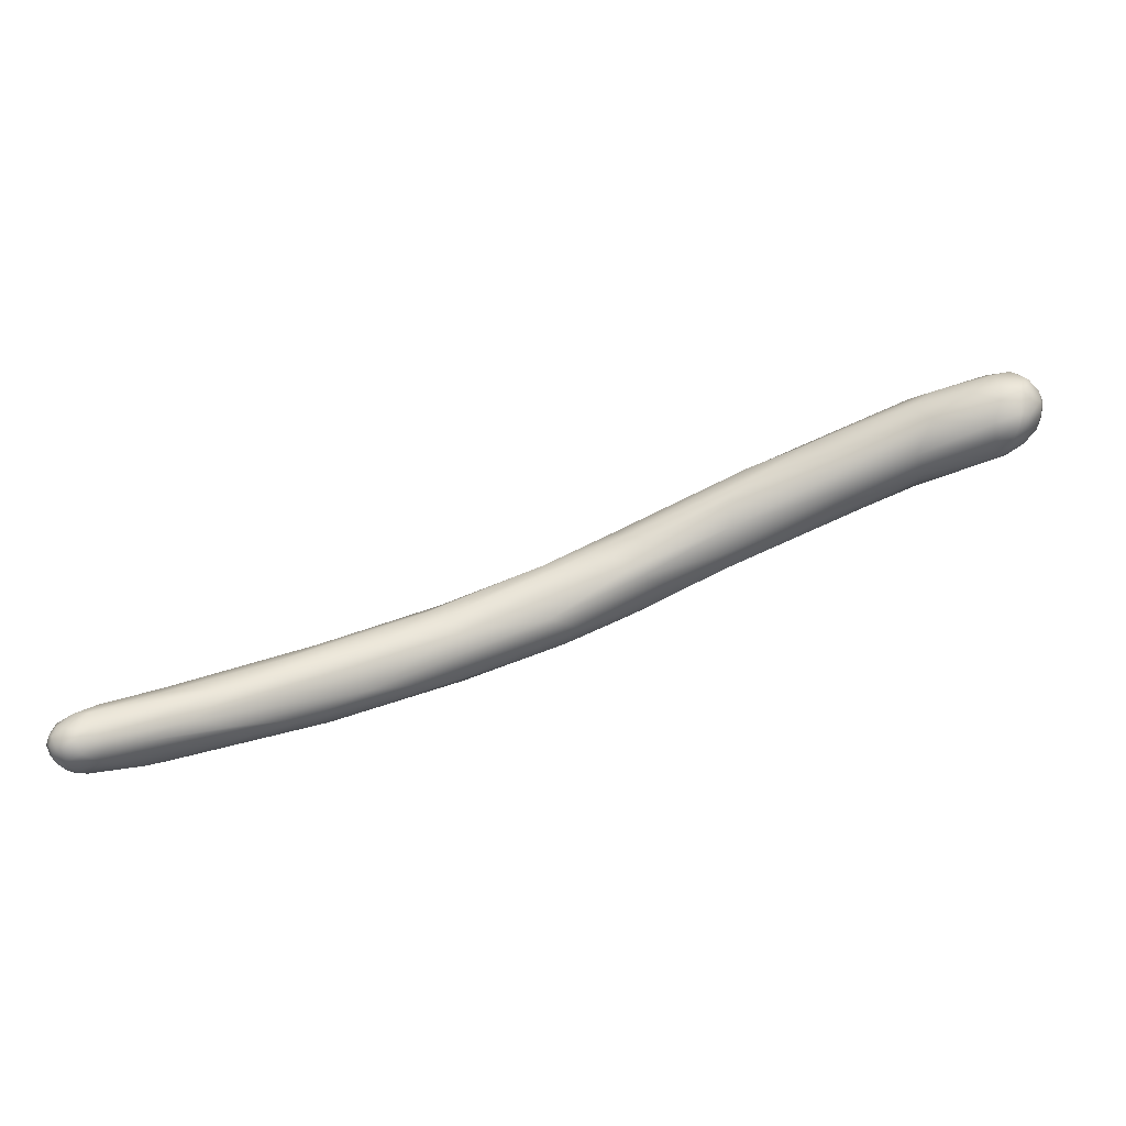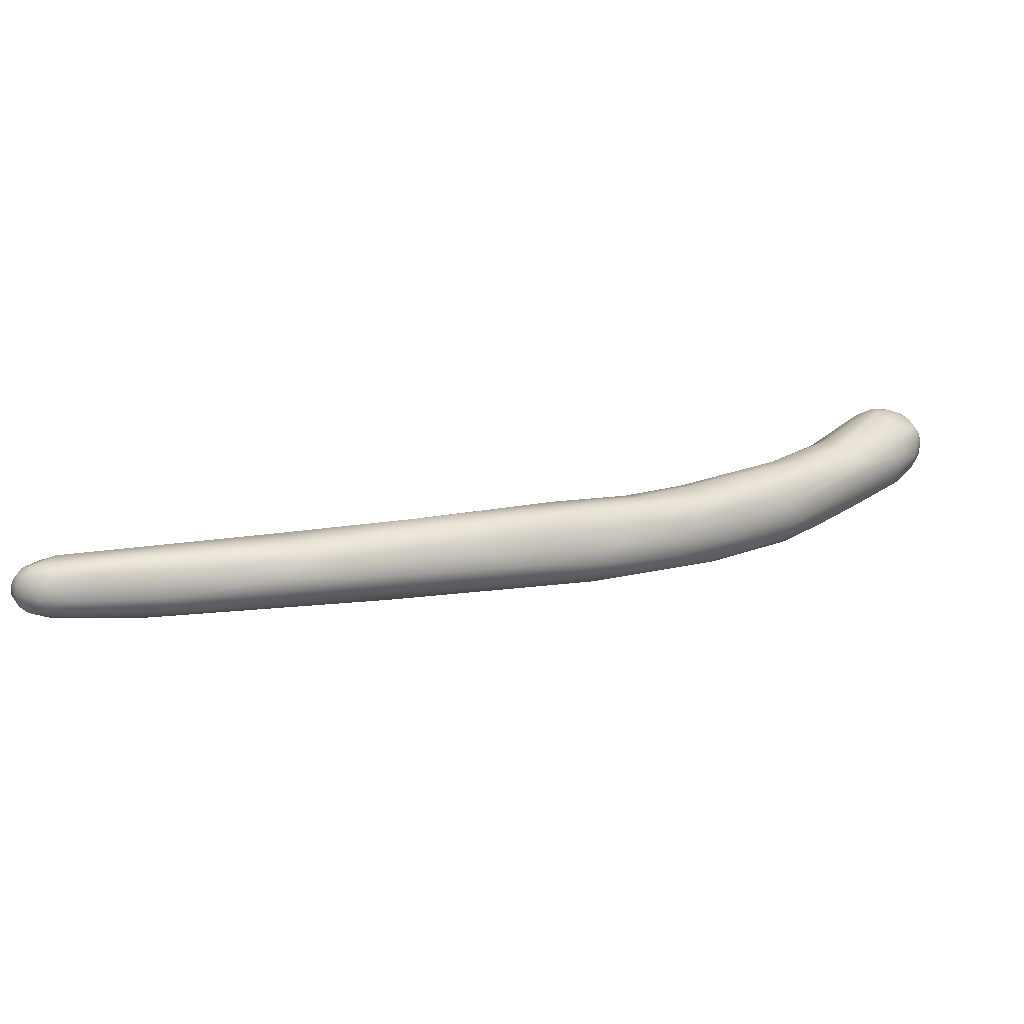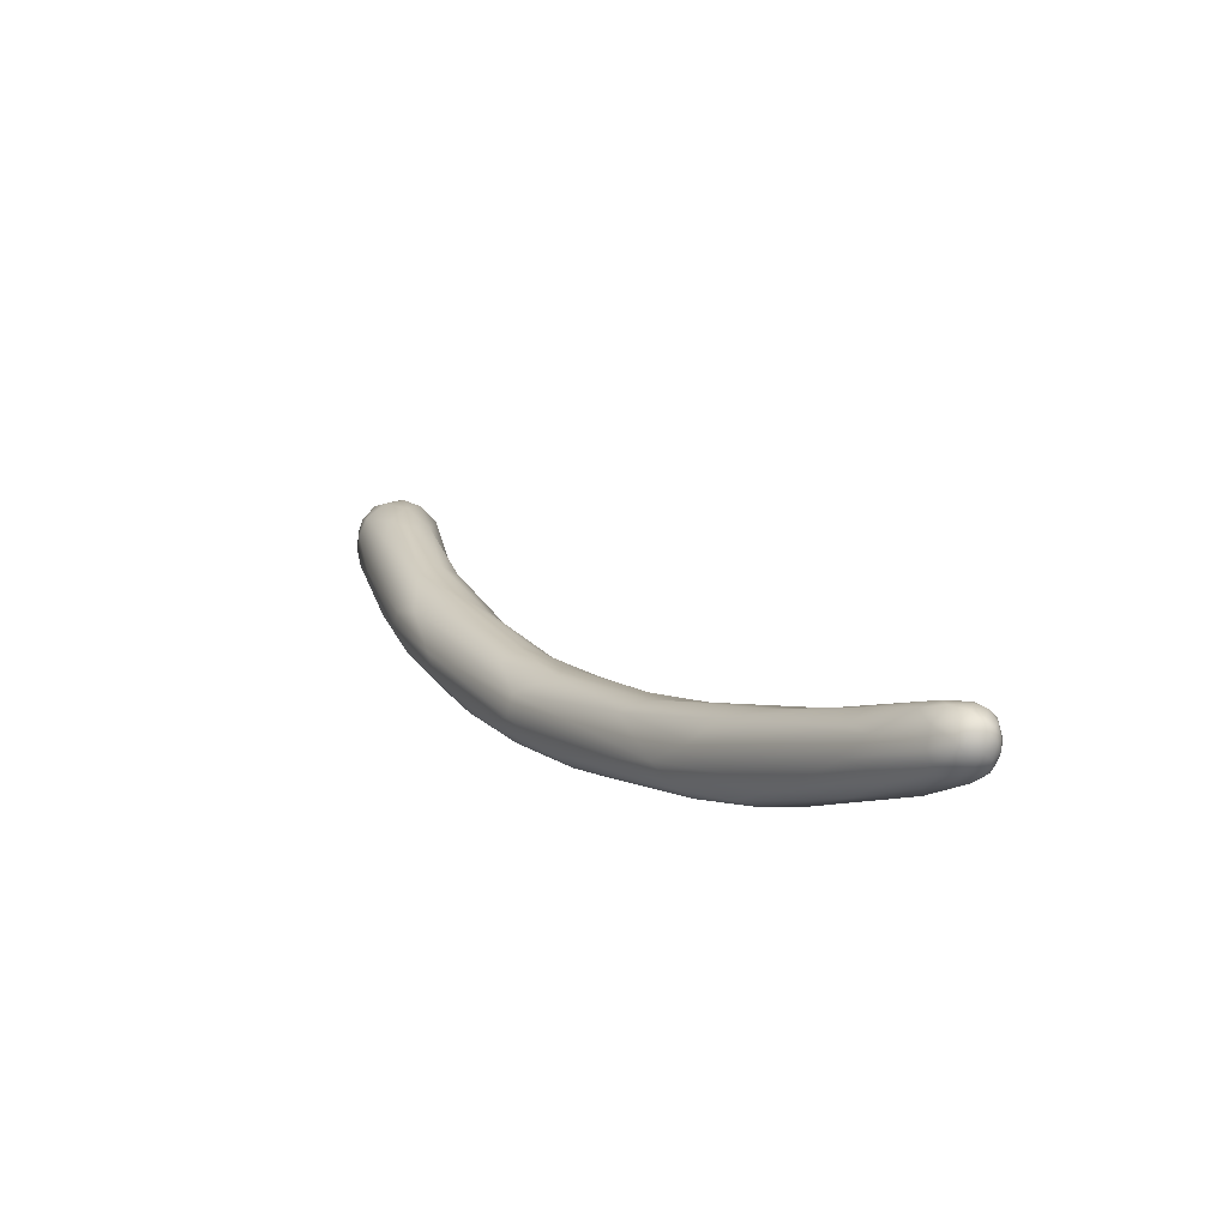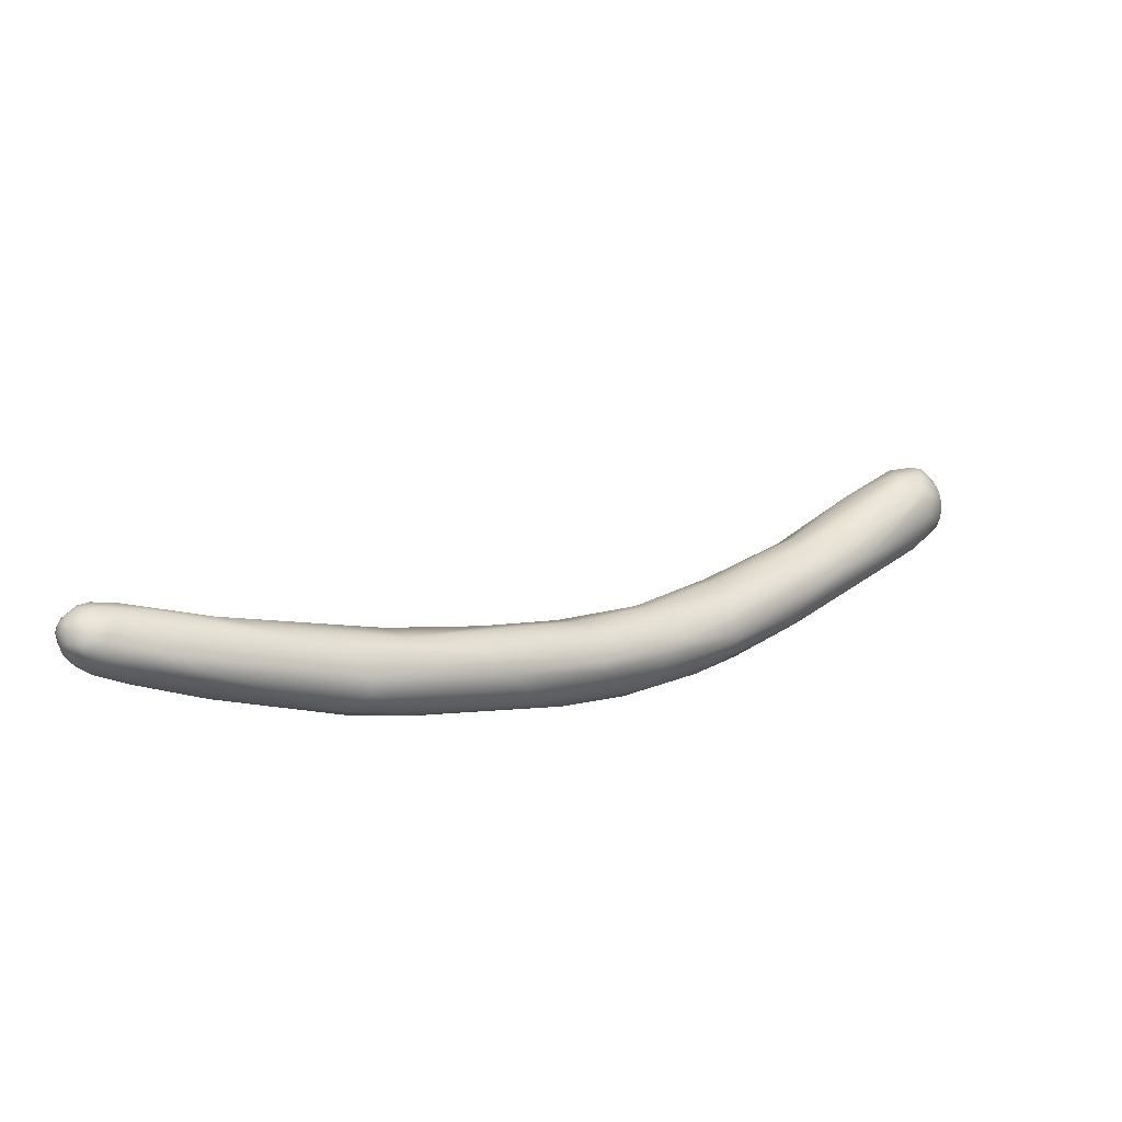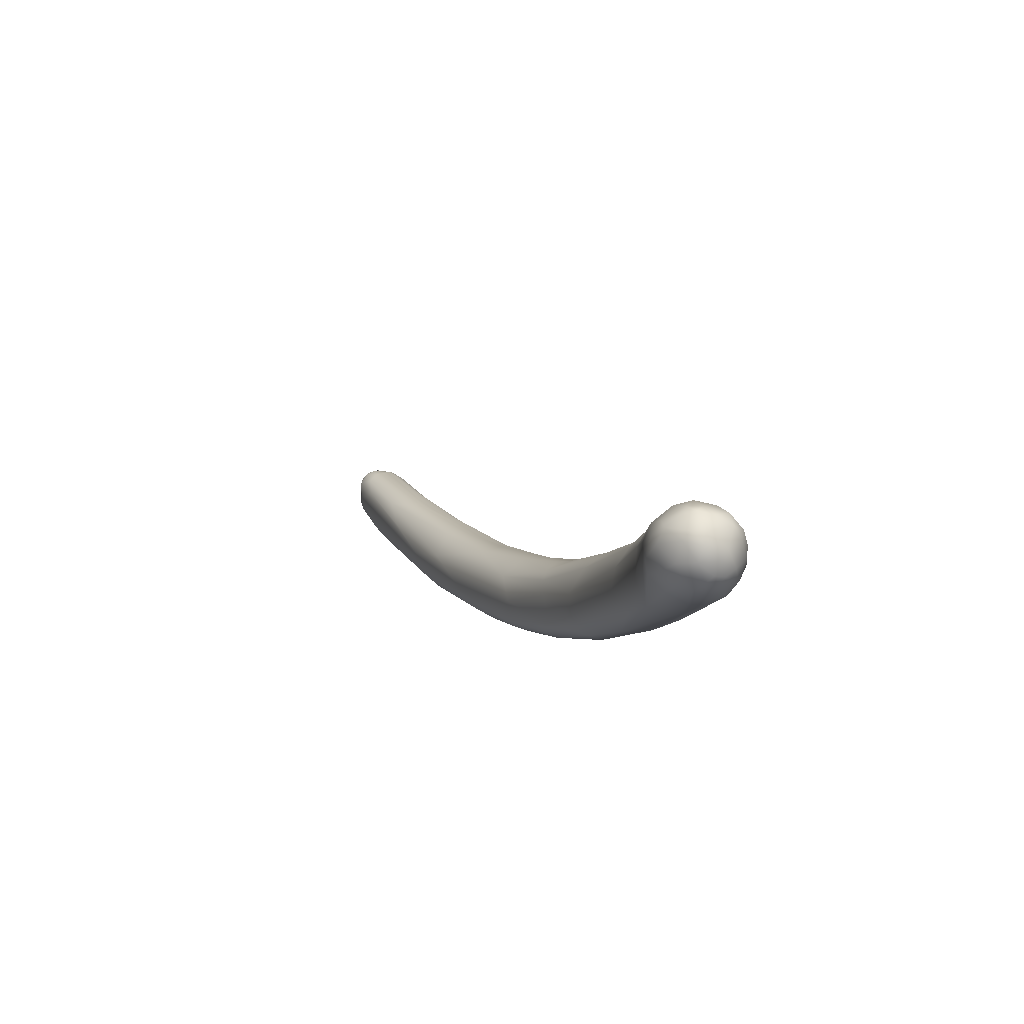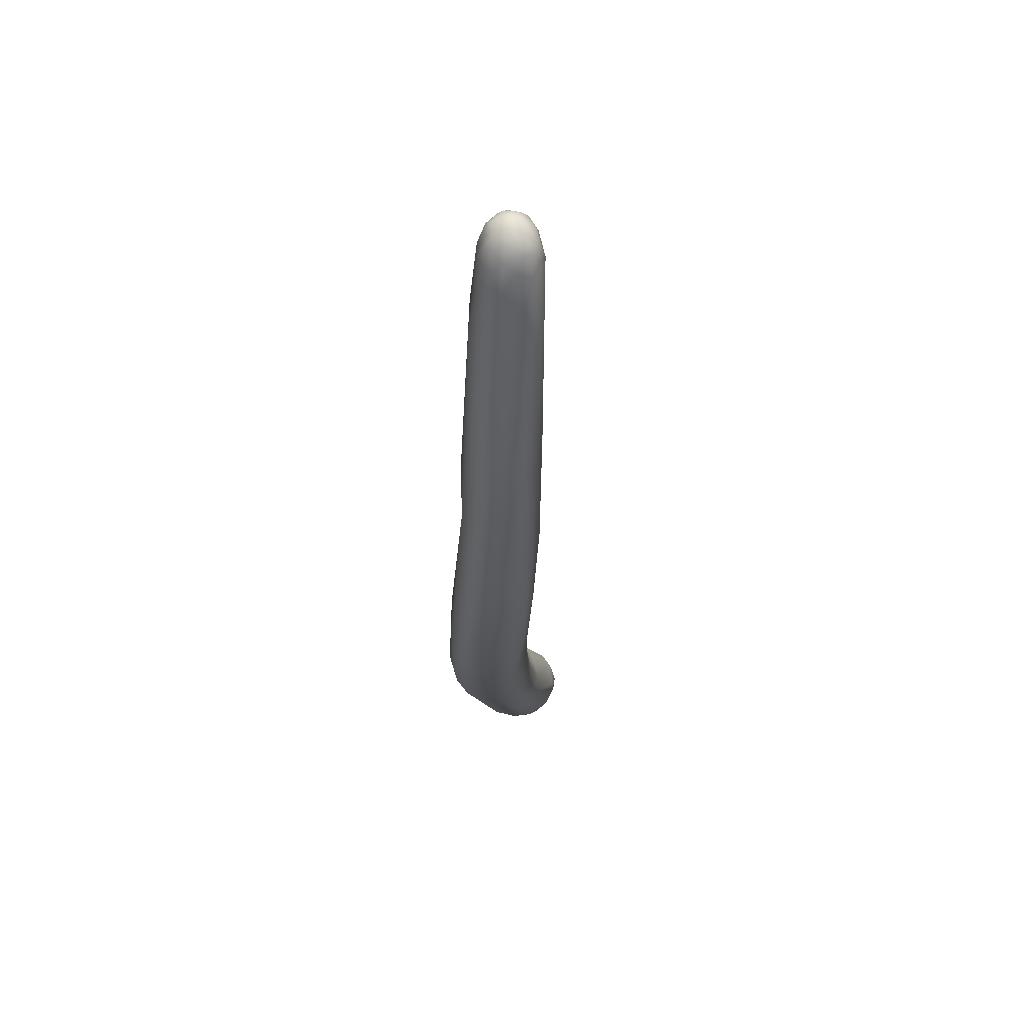
<metadata>
{"format":"obj","ext":"obj","renderer":"f3d","projection":"perspective","resolution":1024,"background":"white","views":[{"elev":-43.4,"azim":-19.9,"up":"+Y"},{"elev":-79.6,"azim":27.2,"up":"+Z"},{"elev":-18.4,"azim":-100.4,"up":"+Z"},{"elev":-32.5,"azim":-7.5,"up":"+Z"},{"elev":31.0,"azim":90.6,"up":"+Z"},{"elev":-52.5,"azim":-66.9,"up":"+Z"}]}
</metadata>
<code>
v -72.82 -113.3 1212
v -73.51 -112.1 1213
v -73.51 -111.6 1213
v -72.92 -112.6 1212
v -72.9 -111.9 1212
v -73.04 -111.5 1213
v -73.57 -112.9 1213
v -73.59 -113.6 1213
v -73.95 -113 1214
v -73.78 -113.4 1214
v -73.9 -112.2 1214
v -73.94 -112.8 1214
v -73.41 -113.8 1214
v -73.76 -113 1214
v -73.14 -113.5 1213
v -72.92 -113.9 1213
v -73.42 -113.7 1214
v -73.65 -111.8 1214
v -73.62 -112.4 1215
v -73.12 -112.7 1215
v -71.43 -112.6 1212
v -72.48 -113.7 1212
v -72.14 -113.2 1212
v -71.84 -113.8 1212
v -71.94 -114.1 1213
v -71.19 -113.9 1213
v -70.77 -113.2 1212
v -72.19 -112.2 1212
v -72.27 -111 1213
v -72.4 -110.7 1213
v -71.96 -111.4 1212
v -70.41 -111.2 1212
v -72.65 -114.2 1214
v -72.85 -113.9 1215
v -73.01 -113.4 1215
v -72.39 -113.5 1215
v -72.52 -113 1215
v -71.88 -114 1215
v -71.66 -112.7 1216
v -70.61 -113.9 1214
v -70.89 -113.2 1216
v -72.7 -110.9 1214
v -72.89 -111.6 1215
v -72.03 -111.6 1216
v -71.57 -110.7 1215
v -68.46 -111.7 1212
v -67.92 -112.6 1213
v -70.07 -110.1 1212
v -69.22 -113 1215
v -69.47 -109 1215
v -66.57 -111.6 1213
v -66.12 -109 1213
v -67.88 -108.3 1214
v -67.88 -108.5 1216
v -68.18 -109.6 1216
v -66.07 -111.1 1216
v -63.78 -106.8 1214
v -63.43 -110.6 1216
v -63.84 -108.8 1217
v -61.38 -108.4 1213
v -59 -106.4 1214
v -61.75 -106.5 1218
v -57.59 -107.2 1214
v -57.5 -107.9 1215
v -58.79 -105.4 1214
v -59.06 -108.9 1216
v -57.94 -103.3 1217
v -59.29 -104.4 1218
v -55.1 -104.2 1215
v -55.64 -105.7 1215
v -55.74 -107.2 1218
v -55.28 -103.2 1215
v -54.81 -102 1217
v -57.02 -106.5 1219
v -55.87 -104.9 1220
v -50.66 -105.3 1218
v -53.32 -102.2 1221
v -51.73 -102.4 1221
v -51.34 -103.8 1221
v -52.22 -100.8 1220
v -48.43 -103 1218
v -49.7 -104.4 1218
v -47.84 -101.4 1218
v -46.14 -99.53 1219
v -46.61 -100.9 1224
v -44.58 -100.6 1219
v -43.89 -101.5 1220
v -45.7 -102.3 1223
v -43.9 -101.9 1221
v -45.83 -98.16 1220
v -46.47 -98.56 1224
v -45.32 -99.03 1225
v -43.5 -101.9 1222
v -42.07 -97 1221
v -43.55 -96.24 1222
v -44.21 -96.44 1223
v -42.62 -98.7 1226
v -42.34 -96.02 1226
v -41.17 -97.81 1221
v -40 -98.69 1222
v -39.86 -99.67 1222
v -40.84 -95.57 1222
v -41.61 -99.44 1226
v -40.55 -99.62 1226
v -40.84 -97.79 1227
v -41.85 -97.06 1227
v -38.43 -99.31 1224
v -38.04 -94.82 1224
v -39.32 -99.59 1226
v -37.28 -95.56 1224
v -35.61 -96.02 1225
v -35.86 -98.07 1228
v -35.23 -97.99 1227
v -36.1 -92.9 1226
v -35.88 -97.19 1230
v -36.15 -92.55 1228
v -36.57 -95.88 1230
v -34.69 -96.91 1226
v -34.28 -93.66 1226
v -35.08 -94.47 1232
v -35.3 -93.06 1231
v -30.87 -95.07 1229
v -32 -91.68 1229
v -33.98 -91.88 1231
v -32.17 -91.06 1232
v -30.08 -93.34 1229
v -29.62 -91.86 1230
v -29.95 -95.65 1234
v -29.46 -95.87 1232
v -31.32 -90.88 1231
v -31.08 -93.73 1235
v -30.01 -94.86 1235
v -31.75 -92.3 1234
v -27.68 -95.02 1232
v -28.67 -90.48 1232
v -25.05 -94.14 1234
v -25.23 -94.77 1236
v -26.41 -94.67 1237
v -25.78 -89.63 1236
v -26.17 -93.46 1239
v -27.21 -90.13 1237
v -27.2 -92.01 1239
v -26.84 -90.5 1238
v -23.68 -92.3 1235
v -25.83 -90.96 1240
v -24.49 -92.06 1241
v -21.84 -94.59 1239
v -21.16 -94.4 1239
v -22.3 -90.08 1237
v -22.82 -94.2 1241
v -22.37 -94.61 1240
v -21.18 -94.55 1240
v -21.23 -94.28 1241
v -22.28 -89.43 1238
v -21.69 -89.2 1239
v -22.74 -89.23 1240
v -22.78 -93.12 1242
v -22.8 -92.06 1242
v -21.65 -92.54 1243
v -21.42 -93.78 1242
v -22.8 -89.68 1241
v -21.64 -89.5 1241
v -22.94 -90.79 1242
v -21.74 -90.26 1242
v -20.46 -93.5 1238
v -21.04 -91.15 1237
v -20.1 -90.45 1238
v -20.55 -92.24 1237
v -19.33 -92.21 1239
v -19.41 -91.53 1239
v -19.21 -90.92 1239
v -19.01 -91.59 1240
v -20.53 -94.03 1241
v -20.06 -93.83 1240
v -19.45 -93.12 1241
v -19.21 -92.66 1240
v -20.59 -89.71 1239
v -21.27 -89.29 1241
v -20.79 -89.38 1240
v -20.68 -89.63 1241
v -19.72 -90.16 1239
v -19.82 -89.97 1240
v -19.3 -90.54 1240
v -19.71 -90.45 1241
v -19.02 -91.15 1240
v -19.26 -90.81 1241
v -21.5 -91.65 1243
v -20.74 -93.64 1242
v -20.98 -92.76 1243
v -21.03 -92.02 1243
v -20.86 -91.11 1243
v -19.72 -92.79 1242
v -19.97 -92.39 1242
v -19.96 -91.49 1242
v -19.41 -91.68 1242
v -19.08 -92.03 1241
v -20.8 -90.13 1242
g grp1
f 1 22 15
f 7 1 15
f 2 5 4
f 6 5 2
f 3 6 2
f 11 3 2
f 6 3 30
f 1 4 23
f 29 5 6
f 30 29 6
f 8 9 7
f 4 7 2
f 2 7 11
f 9 11 7
f 9 12 11
f 10 12 9
f 18 3 11
f 7 15 8
f 10 8 13
f 9 8 10
f 13 17 10
f 17 35 14
f 10 17 14
f 10 14 12
f 12 18 11
f 14 19 12
f 7 4 1
f 16 15 22
f 8 15 16
f 16 13 8
f 17 34 35
f 20 14 35
f 14 20 19
f 33 13 16
f 13 33 17
f 17 33 34
f 18 12 19
f 18 19 43
f 19 20 43
f 42 18 43
f 21 27 23
f 21 23 28
f 46 51 27
f 23 22 1
f 25 33 16
f 23 24 22
f 24 25 22
f 22 25 16
f 27 24 23
f 27 26 24
f 26 25 24
f 33 25 40
f 26 40 25
f 47 26 27
f 51 47 27
f 47 40 26
f 28 23 4
f 28 4 5
f 29 31 5
f 31 32 28
f 28 5 31
f 21 28 32
f 21 32 46
f 27 21 46
f 53 48 29
f 29 30 53
f 48 31 29
f 35 37 20
f 36 35 34
f 36 37 35
f 40 38 33
f 38 34 33
f 38 36 34
f 39 37 36
f 41 39 36
f 49 38 40
f 38 49 41
f 47 66 40
f 66 49 40
f 38 41 36
f 42 30 3
f 42 3 18
f 50 30 42
f 53 30 50
f 50 42 45
f 50 45 54
f 54 45 55
f 20 44 43
f 44 20 37
f 39 44 37
f 42 43 45
f 43 44 45
f 41 59 39
f 59 44 39
f 45 44 55
f 48 32 31
f 52 32 48
f 66 58 49
f 56 41 49
f 66 47 64
f 56 49 58
f 44 59 55
f 46 32 52
f 51 64 47
f 48 53 57
f 53 50 67
f 52 48 57
f 46 52 60
f 60 51 46
f 57 53 73
f 59 41 56
f 67 50 68
f 68 50 54
f 55 59 62
f 55 68 54
f 68 55 62
f 52 61 60
f 62 59 77
f 61 63 60
f 63 51 60
f 61 70 63
f 57 65 52
f 65 61 52
f 63 64 51
f 72 65 57
f 61 65 69
f 69 65 72
f 70 61 69
f 58 66 71
f 71 56 58
f 57 73 72
f 68 80 67
f 74 59 56
f 71 74 56
f 69 83 70
f 59 74 75
f 75 77 59
f 73 67 80
f 67 73 53
f 68 62 77
f 80 68 77
f 66 64 76
f 76 71 66
f 78 77 75
f 79 75 74
f 78 75 79
f 63 82 64
f 82 76 64
f 81 63 70
f 71 79 74
f 91 80 77
f 70 83 81
f 82 63 81
f 82 89 76
f 76 89 93
f 82 81 87
f 87 89 82
f 76 93 71
f 90 72 73
f 88 79 71
f 85 79 88
f 78 79 85
f 77 78 91
f 69 84 83
f 86 81 83
f 86 87 81
f 84 69 72
f 90 84 72
f 93 88 71
f 92 78 85
f 80 91 96
f 84 86 83
f 101 89 87
f 93 109 88
f 94 84 90
f 73 95 90
f 103 85 88
f 85 103 97
f 97 92 85
f 109 104 88
f 104 103 88
f 96 95 73
f 73 80 96
f 96 91 98
f 78 92 91
f 100 87 86
f 100 86 99
f 86 84 99
f 100 101 87
f 102 90 95
f 99 84 94
f 102 94 90
f 98 91 106
f 92 106 91
f 106 97 105
f 106 92 97
f 89 107 93
f 107 109 93
f 102 108 94
f 105 97 103
f 98 106 121
f 106 105 120
f 99 110 111
f 99 111 100
f 107 89 101
f 118 107 101
f 110 99 94
f 108 110 94
f 95 96 116
f 120 105 117
f 117 105 103
f 100 118 101
f 108 119 110
f 111 118 100
f 111 122 118
f 111 110 119
f 118 113 107
f 113 109 107
f 112 104 109
f 113 112 109
f 114 108 102
f 95 114 102
f 119 108 114
f 104 115 103
f 104 112 115
f 117 103 115
f 95 116 114
f 124 116 96
f 96 98 124
f 121 124 98
f 119 114 123
f 114 116 130
f 114 130 123
f 132 117 115
f 132 131 117
f 124 121 133
f 121 106 133
f 111 126 122
f 126 111 119
f 126 144 122
f 119 127 126
f 127 119 123
f 130 135 123
f 128 115 112
f 132 115 128
f 125 116 124
f 125 130 116
f 141 125 124
f 139 130 125
f 139 125 141
f 106 120 133
f 120 117 131
f 113 118 134
f 129 113 134
f 122 134 118
f 112 113 129
f 166 126 127
f 112 129 128
f 132 128 138
f 134 137 129
f 130 139 135
f 127 123 135
f 120 131 133
f 166 144 126
f 144 136 122
f 129 137 128
f 131 132 140
f 138 140 132
f 143 141 124
f 133 143 124
f 145 133 142
f 122 136 134
f 136 137 134
f 137 138 128
f 136 147 137
f 154 135 139
f 149 135 154
f 141 143 161
f 143 133 145
f 142 133 131
f 151 138 137
f 127 135 149
f 138 150 140
f 156 139 141
f 156 141 161
f 161 143 145
f 142 131 140
f 145 142 146
f 142 140 146
f 168 136 144
f 137 147 151
f 148 147 136
f 165 148 136
f 166 127 149
f 167 166 149
f 167 149 177
f 149 154 177
f 166 170 168
f 166 168 144
f 151 150 138
f 150 151 153
f 147 148 152
f 151 147 152
f 151 152 153
f 173 153 152
f 153 173 188
f 153 188 160
f 153 160 150
f 156 155 139
f 155 154 139
f 178 155 156
f 179 155 178
f 161 145 163
f 178 156 162
f 157 140 150
f 157 146 140
f 145 146 163
f 157 158 146
f 160 157 150
f 158 163 146
f 163 158 187
f 160 159 157
f 157 159 158
f 159 187 158
f 164 161 163
f 164 163 187
f 162 156 161
f 162 161 164
f 164 187 191
f 136 168 165
f 167 177 181
f 168 170 169
f 168 169 165
f 167 170 166
f 165 176 174
f 176 165 169
f 170 167 171
f 167 181 171
f 181 183 171
f 169 170 172
f 169 172 176
f 170 171 172
f 176 172 196
f 171 183 185
f 172 171 185
f 172 185 196
f 174 152 148
f 174 173 152
f 165 174 148
f 176 175 174
f 175 173 174
f 192 173 175
f 173 192 188
f 196 175 176
f 192 175 196
f 155 177 154
f 162 180 178
f 177 155 179
f 179 178 180
f 197 180 162
f 182 179 180
f 184 180 197
f 179 182 177
f 177 182 181
f 184 182 180
f 181 182 183
f 183 182 186
f 184 186 182
f 186 184 195
f 185 183 186
f 185 186 196
f 196 186 195
f 188 189 160
f 189 159 160
f 159 189 190
f 190 187 159
f 190 191 187
f 188 193 189
f 193 190 189
f 190 193 194
f 194 191 190
f 191 194 197
f 192 193 188
f 195 192 196
f 192 195 193
f 193 195 194
f 195 184 194
f 162 164 197
f 164 191 197
f 194 184 197

</code>
